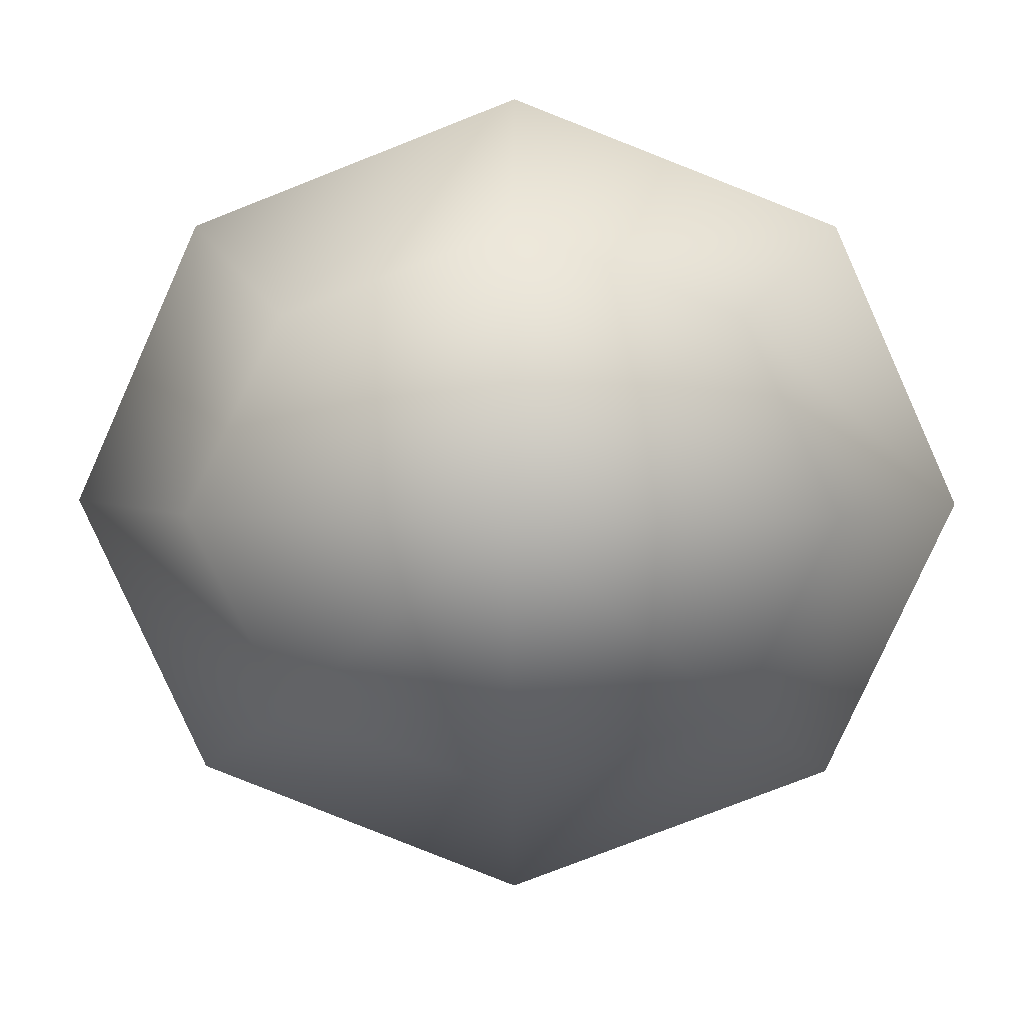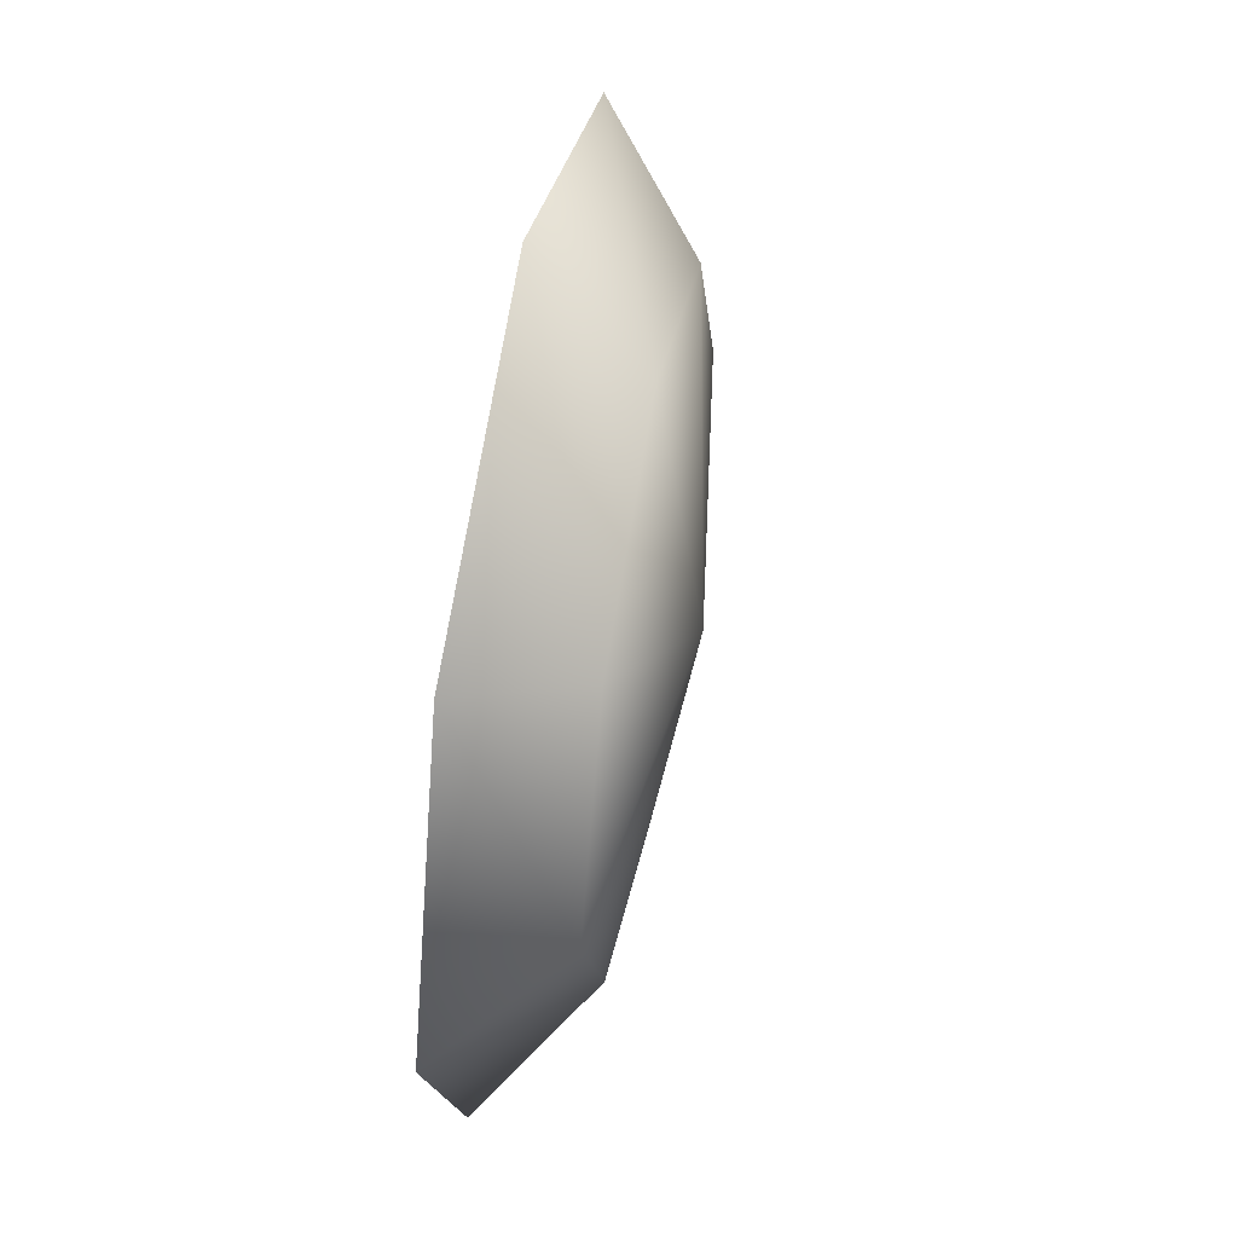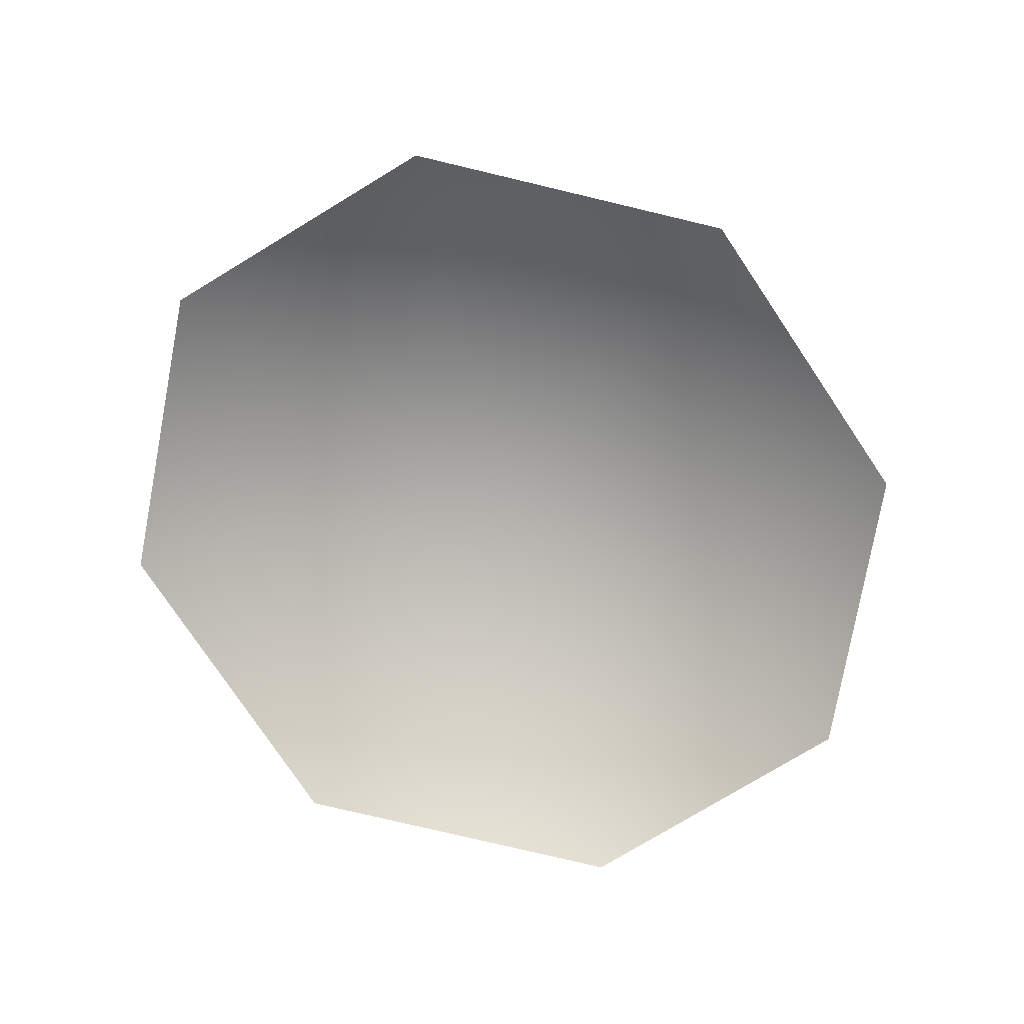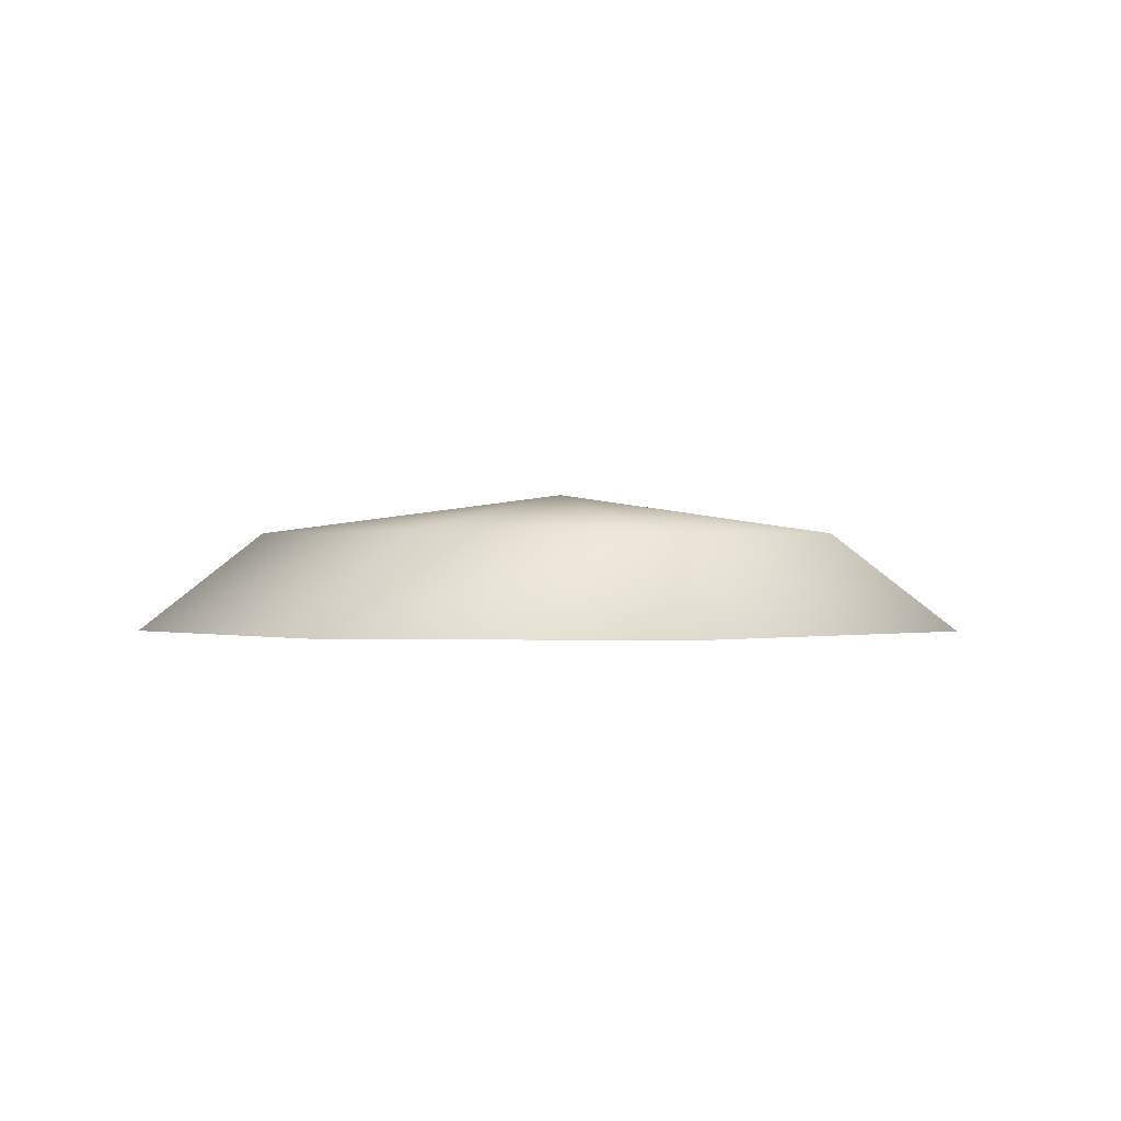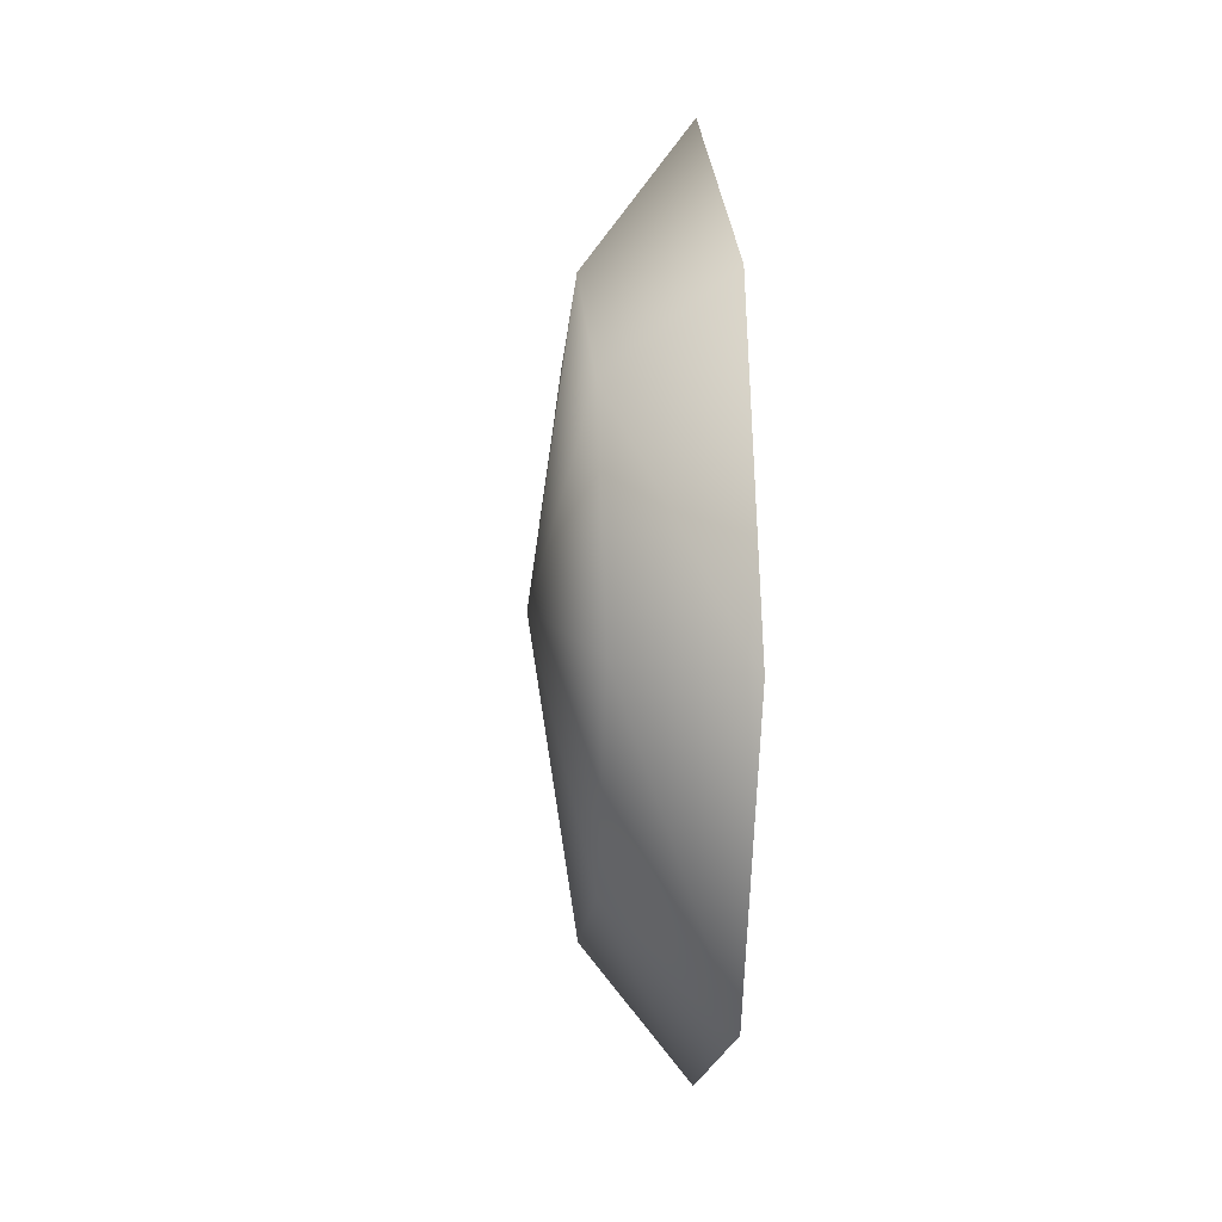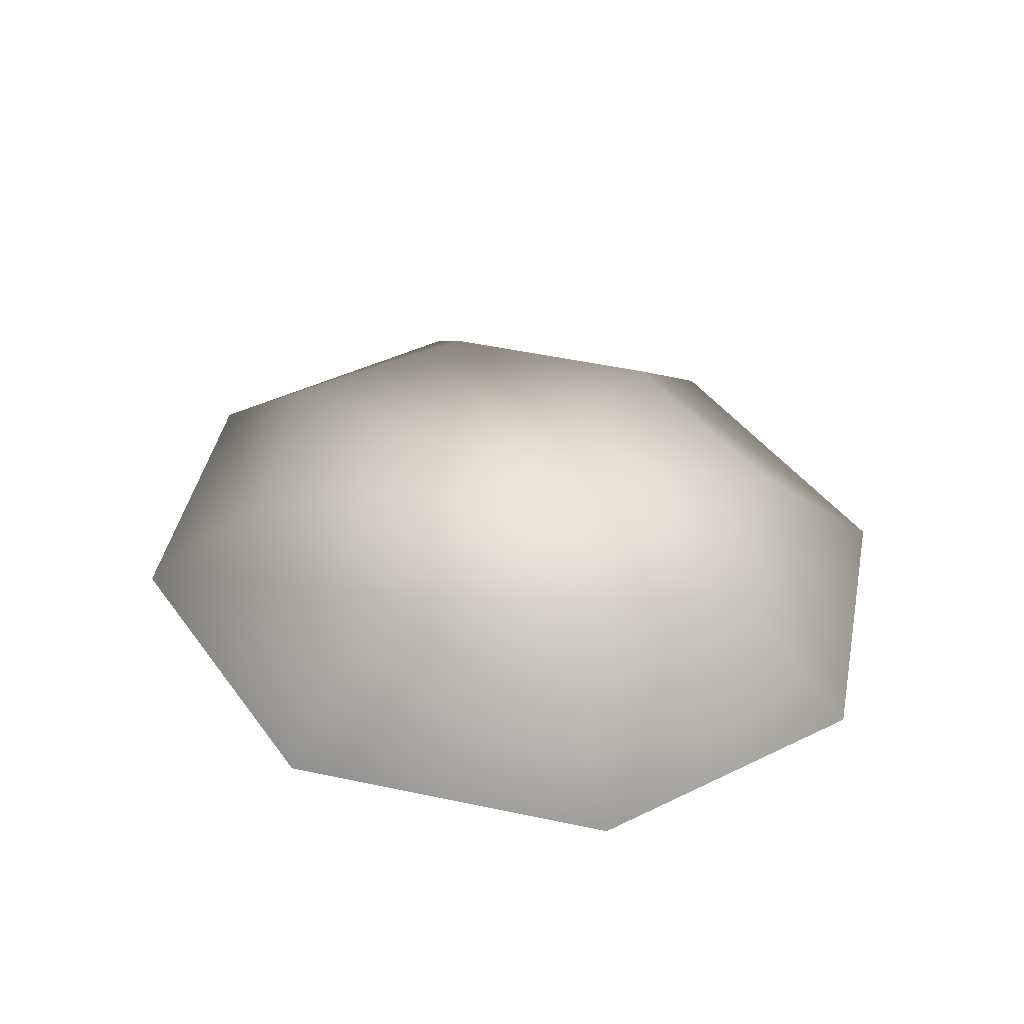
<metadata>
{"format":"obj","ext":"obj","renderer":"f3d","projection":"perspective","resolution":1024,"background":"white","views":[{"elev":8.4,"azim":-178.1,"up":"+Z"},{"elev":50.1,"azim":100.1,"up":"+Z"},{"elev":-78.2,"azim":145.3,"up":"+Y"},{"elev":0.2,"azim":-18.9,"up":"+Y"},{"elev":5.8,"azim":-94.4,"up":"+Z"},{"elev":42.7,"azim":35.6,"up":"+Y"}]}
</metadata>
<code>
v -16 7 14
v 0 7 20
v 0 10 0
v -23 7 0
v -16 7 14
v 0 10 0
v -16 7 -14
v -23 7 0
v 0 10 0
v 0 7 -20
v -16 7 -14
v 0 10 0
v 16 7 -14
v 0 7 -20
v 0 10 0
v 23 7 0
v 16 7 -14
v 0 10 0
v 16 7 14
v 23 7 0
v 0 10 0
v 0 7 20
v 16 7 14
v 0 10 0
v -23 0 20
v 0 0 29
v 0 7 20
v -16 7 14
v -23 0 20
v 0 7 20
v -32 0 0
v -23 0 20
v -16 7 14
v -23 7 0
v -32 0 0
v -16 7 14
v -23 0 -20
v -32 0 0
v -23 7 0
v -16 7 -14
v -23 0 -20
v -23 7 0
v 0 0 -29
v -23 0 -20
v -16 7 -14
v 0 7 -20
v 0 0 -29
v -16 7 -14
v 23 0 -20
v 0 0 -29
v 0 7 -20
v 16 7 -14
v 23 0 -20
v 0 7 -20
v 32 0 0
v 23 0 -20
v 16 7 -14
v 23 7 0
v 32 0 0
v 16 7 -14
v 23 0 20
v 32 0 0
v 23 7 0
v 16 7 14
v 23 0 20
v 23 7 0
v 0 0 29
v 23 0 20
v 16 7 14
v 0 7 20
v 0 0 29
v 16 7 14
v -23 0 20
v 0 0 29
v 0 0 29
v -23 0 20
v -23 0 20
v 0 0 29
v -32 0 0
v -23 0 20
v -23 0 20
v -32 0 0
v -32 0 0
v -23 0 20
v -23 0 -20
v -32 0 0
v -32 0 0
v -23 0 -20
v -23 0 -20
v -32 0 0
v 0 0 -29
v -23 0 -20
v -23 0 -20
v 0 0 -29
v 0 0 -29
v -23 0 -20
v 23 0 -20
v 0 0 -29
v 0 0 -29
v 23 0 -20
v 23 0 -20
v 0 0 -29
v 32 0 0
v 23 0 -20
v 23 0 -20
v 32 0 0
v 32 0 0
v 23 0 -20
v 23 0 20
v 32 0 0
v 32 0 0
v 23 0 20
v 23 0 20
v 32 0 0
v 0 0 29
v 23 0 20
v 23 0 20
v 0 0 29
v 0 0 29
v 23 0 20
v 0 0 29
v -23 0 20
v 0 8 0
v -23 0 20
v -32 0 0
v 0 8 0
v -32 0 0
v -23 0 -20
v 0 8 0
v -23 0 -20
v 0 0 -29
v 0 8 0
v 0 0 -29
v 23 0 -20
v 0 8 0
v 23 0 -20
v 32 0 0
v 0 8 0
v 32 0 0
v 23 0 20
v 0 8 0
v 23 0 20
v 0 0 29
v 0 8 0
f 1 2 3
f 4 5 6
f 7 8 9
f 10 11 12
f 13 14 15
f 16 17 18
f 19 20 21
f 22 23 24
f 25 26 27
f 28 29 30
f 31 32 33
f 34 35 36
f 37 38 39
f 40 41 42
f 43 44 45
f 46 47 48
f 49 50 51
f 52 53 54
f 55 56 57
f 58 59 60
f 61 62 63
f 64 65 66
f 67 68 69
f 70 71 72
f 73 74 75
f 76 77 78
f 79 80 81
f 82 83 84
f 85 86 87
f 88 89 90
f 91 92 93
f 94 95 96
f 97 98 99
f 100 101 102
f 103 104 105
f 106 107 108
f 109 110 111
f 112 113 114
f 115 116 117
f 118 119 120
f 121 122 123
f 124 125 126
f 127 128 129
f 130 131 132
f 133 134 135
f 136 137 138
f 139 140 141
f 142 143 144

</code>
